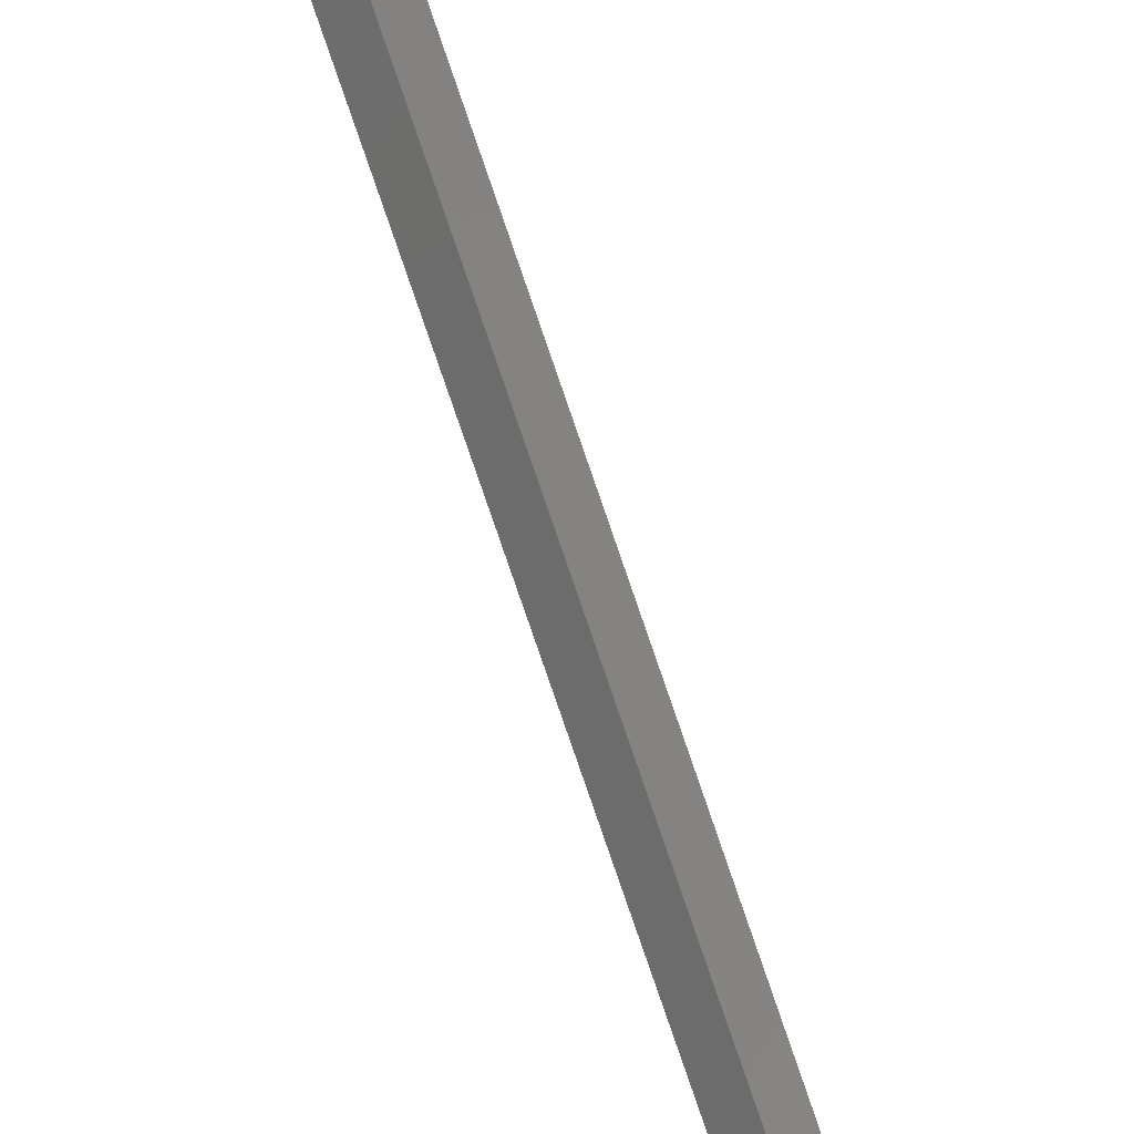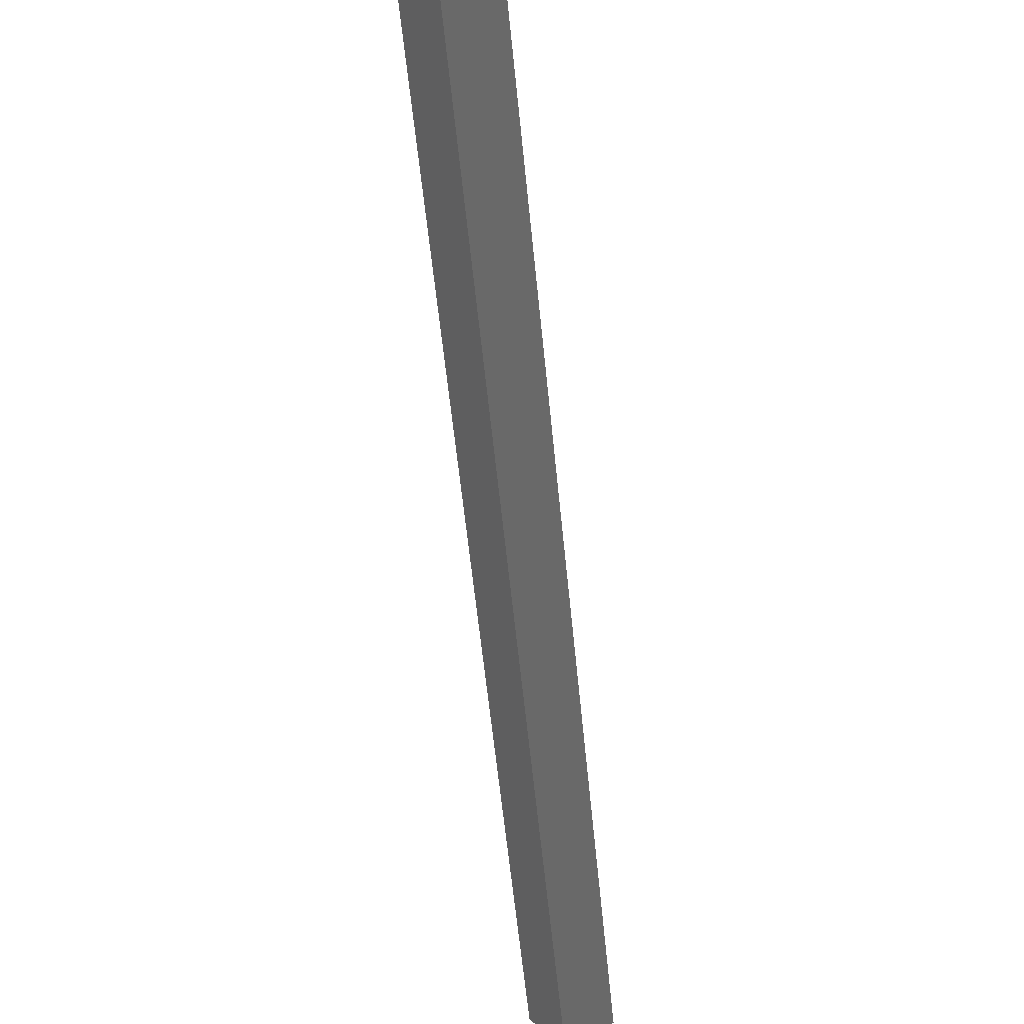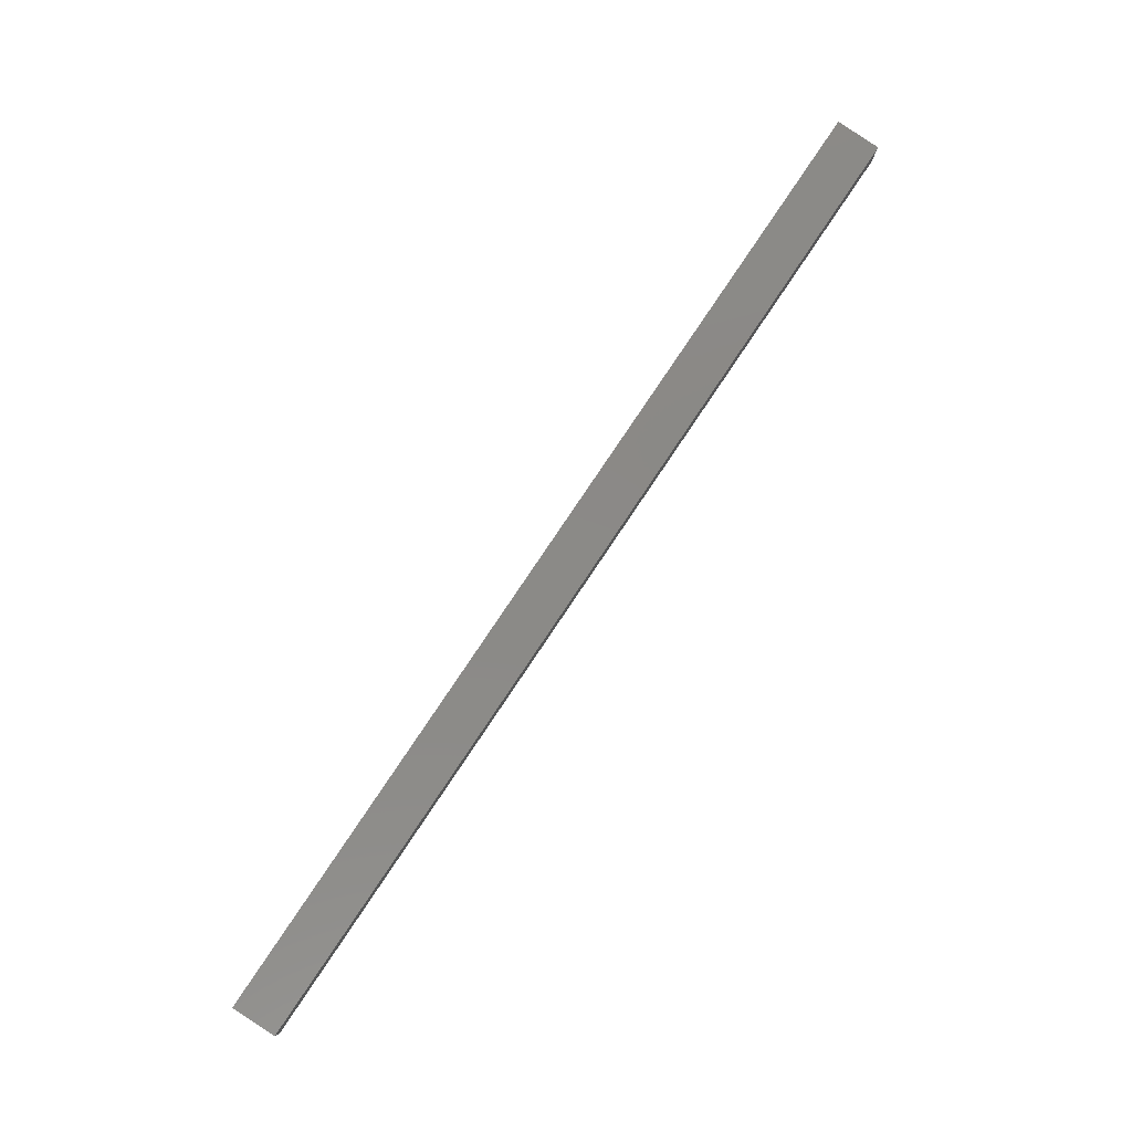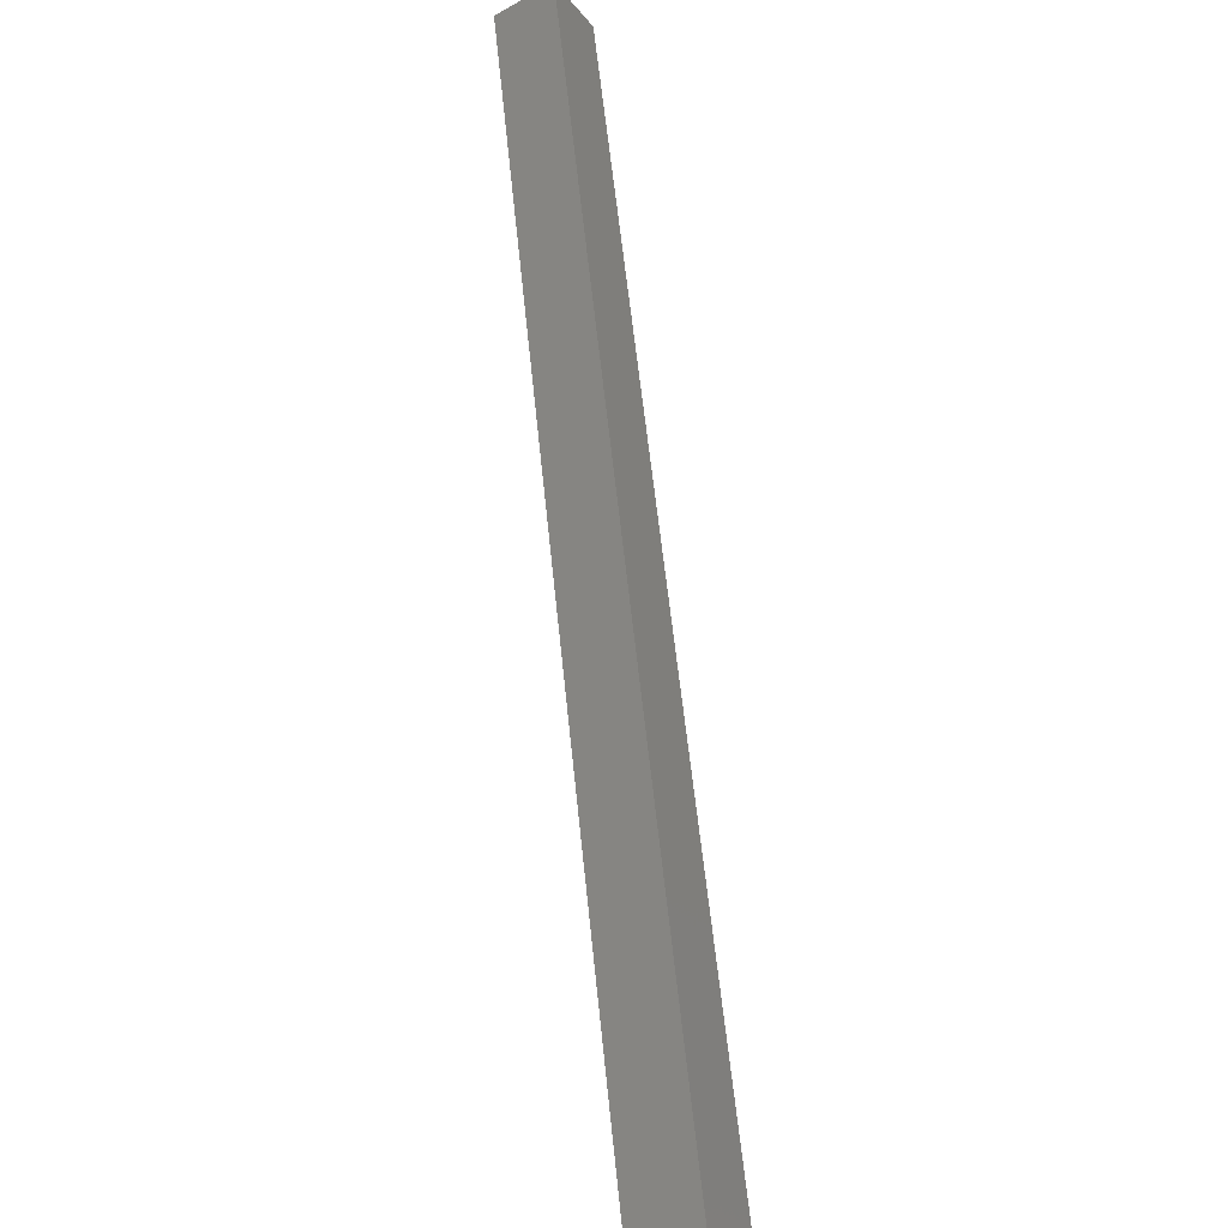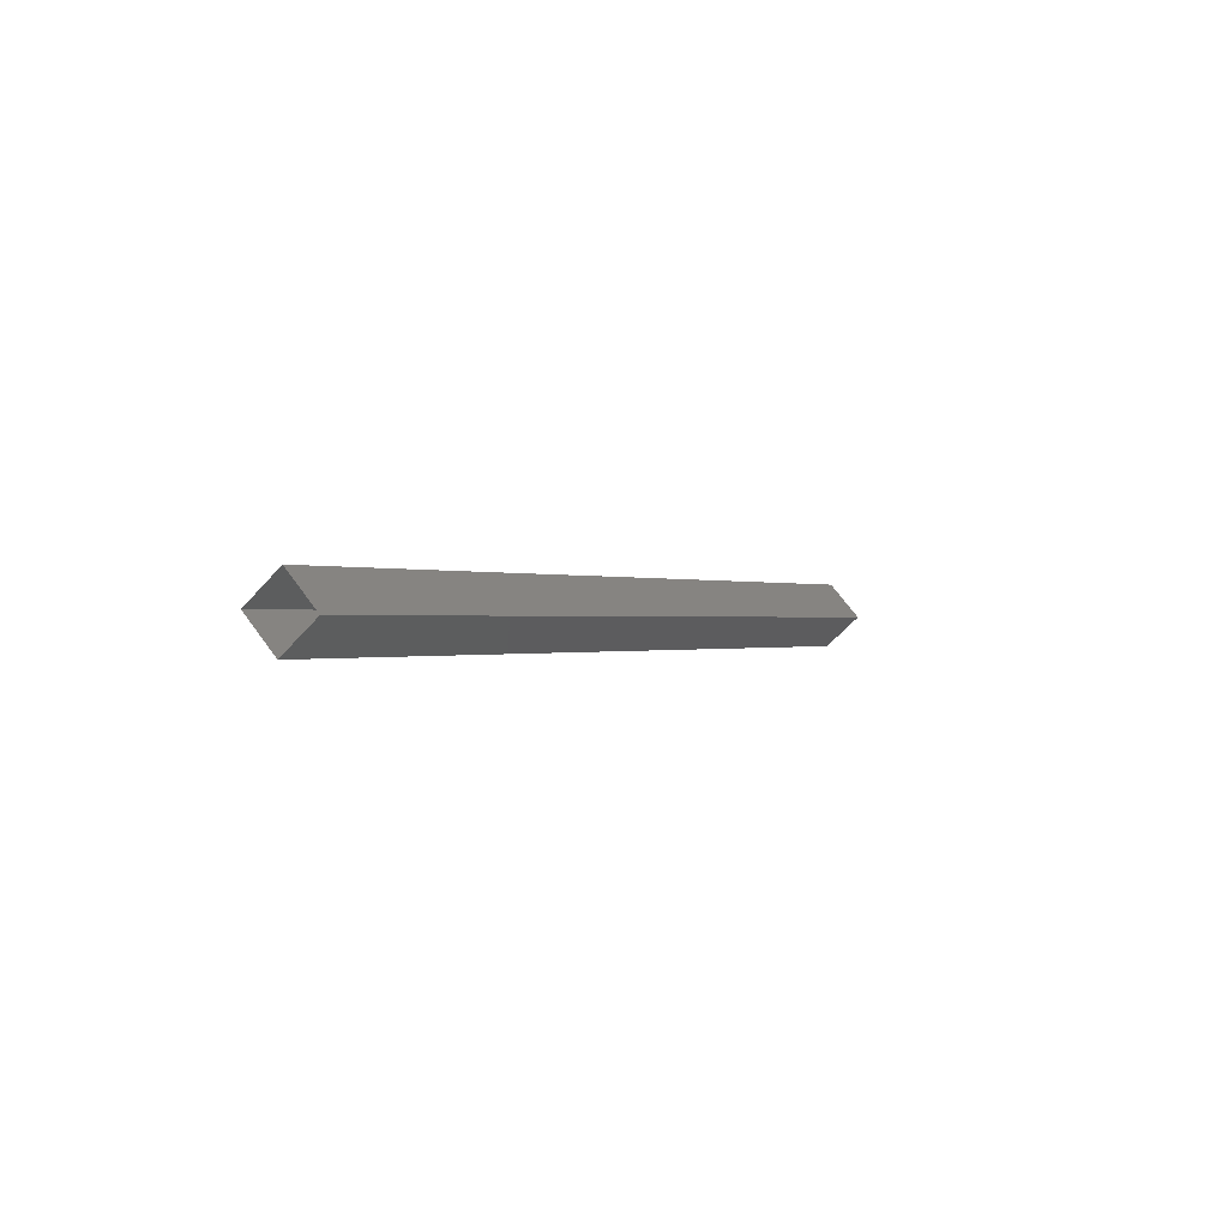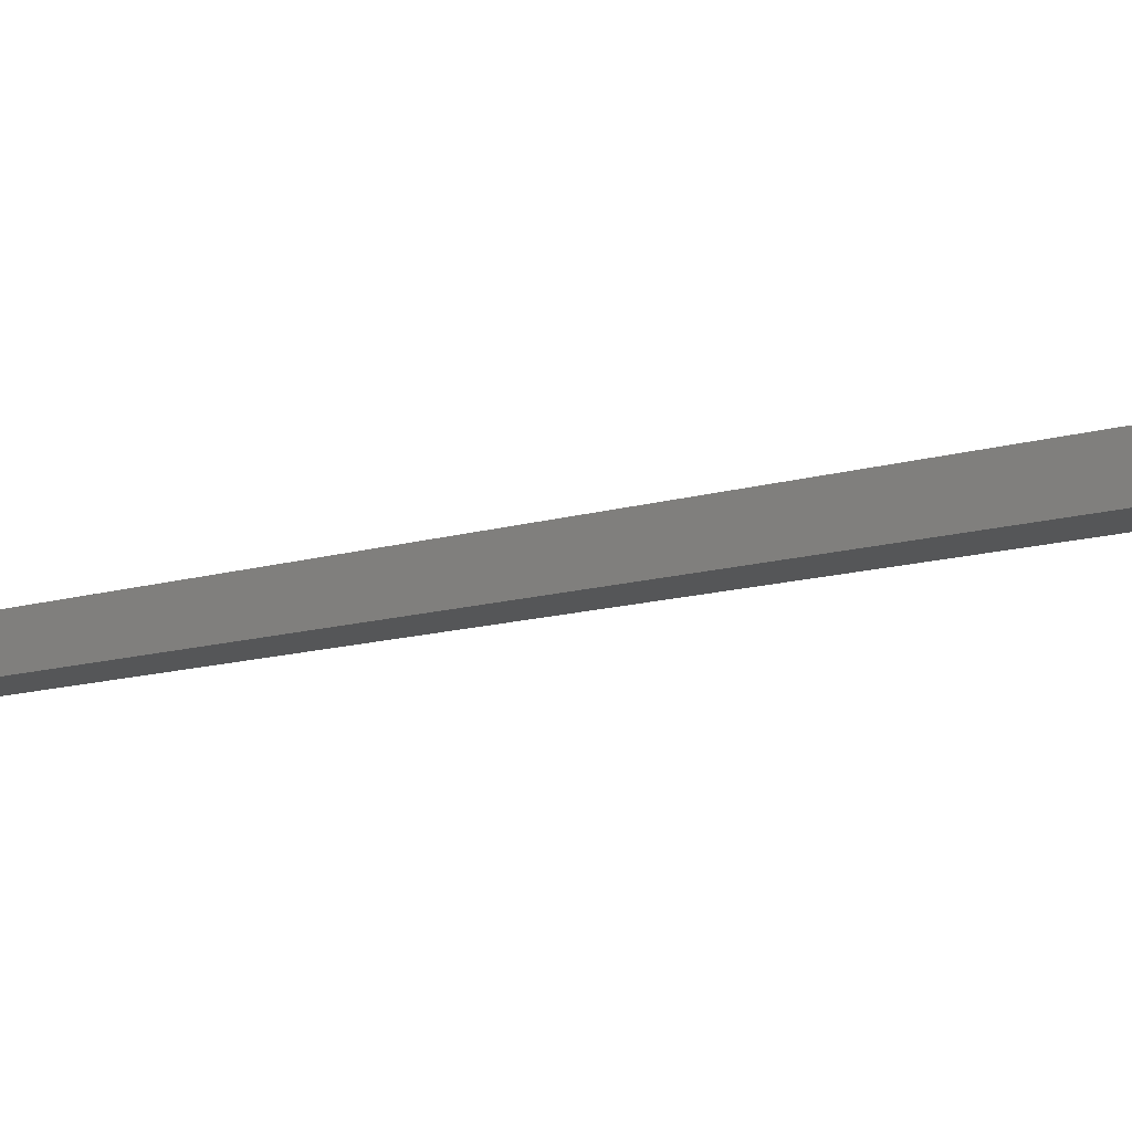
<metadata>
{"format":"stl","ext":"stl","renderer":"f3d","projection":"perspective","resolution":1024,"background":"white","views":[{"elev":-64.0,"azim":-6.6,"up":"+Y"},{"elev":-71.7,"azim":158.3,"up":"+Y"},{"elev":-9.0,"azim":138.2,"up":"+Z"},{"elev":27.9,"azim":147.3,"up":"+Y"},{"elev":68.2,"azim":-76.2,"up":"+Z"},{"elev":-54.5,"azim":89.1,"up":"+Y"}]}
</metadata>
<code>
# stl→obj: 8 verts, 10 faces
v -374.3 -6.897 354.6
v -373.6 -7.436 355.1
v -383 0.4387 373.4
v -382.4 1.205 373.4
v -383.7 0.9724 372.8
v -383 1.738 372.8
v -373.6 -6.136 354.5
v -373 -6.675 355.1
f 1 2 3
f 3 2 4
f 3 5 1
f 1 5 6
f 6 7 1
f 4 7 6
f 8 7 4
f 4 2 8
f 8 2 7
f 7 2 1

</code>
